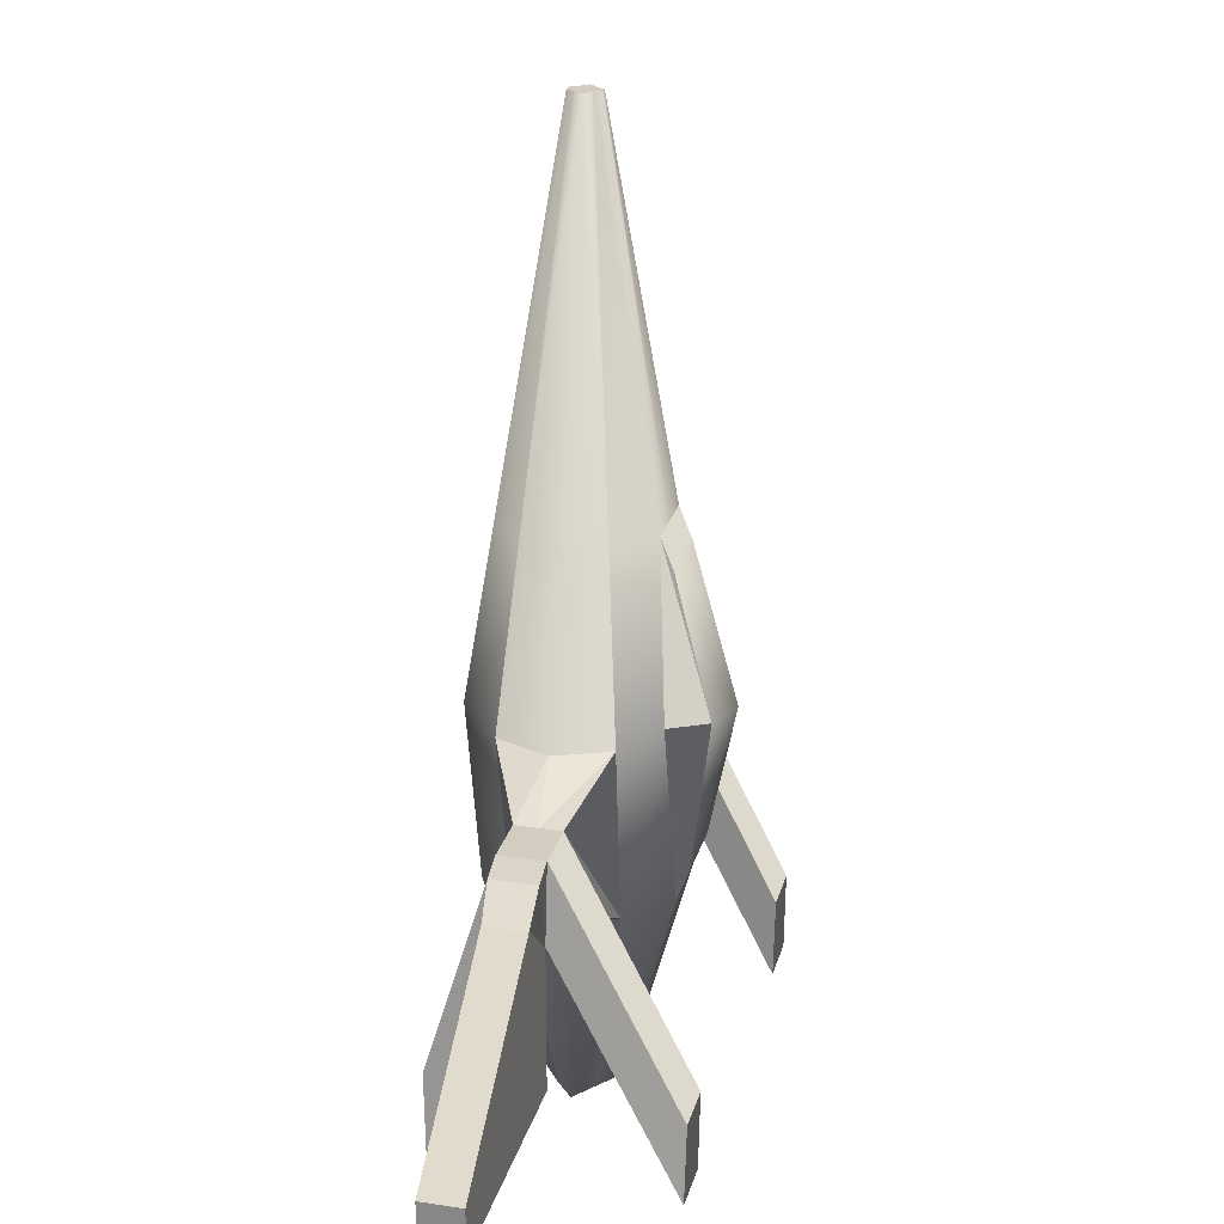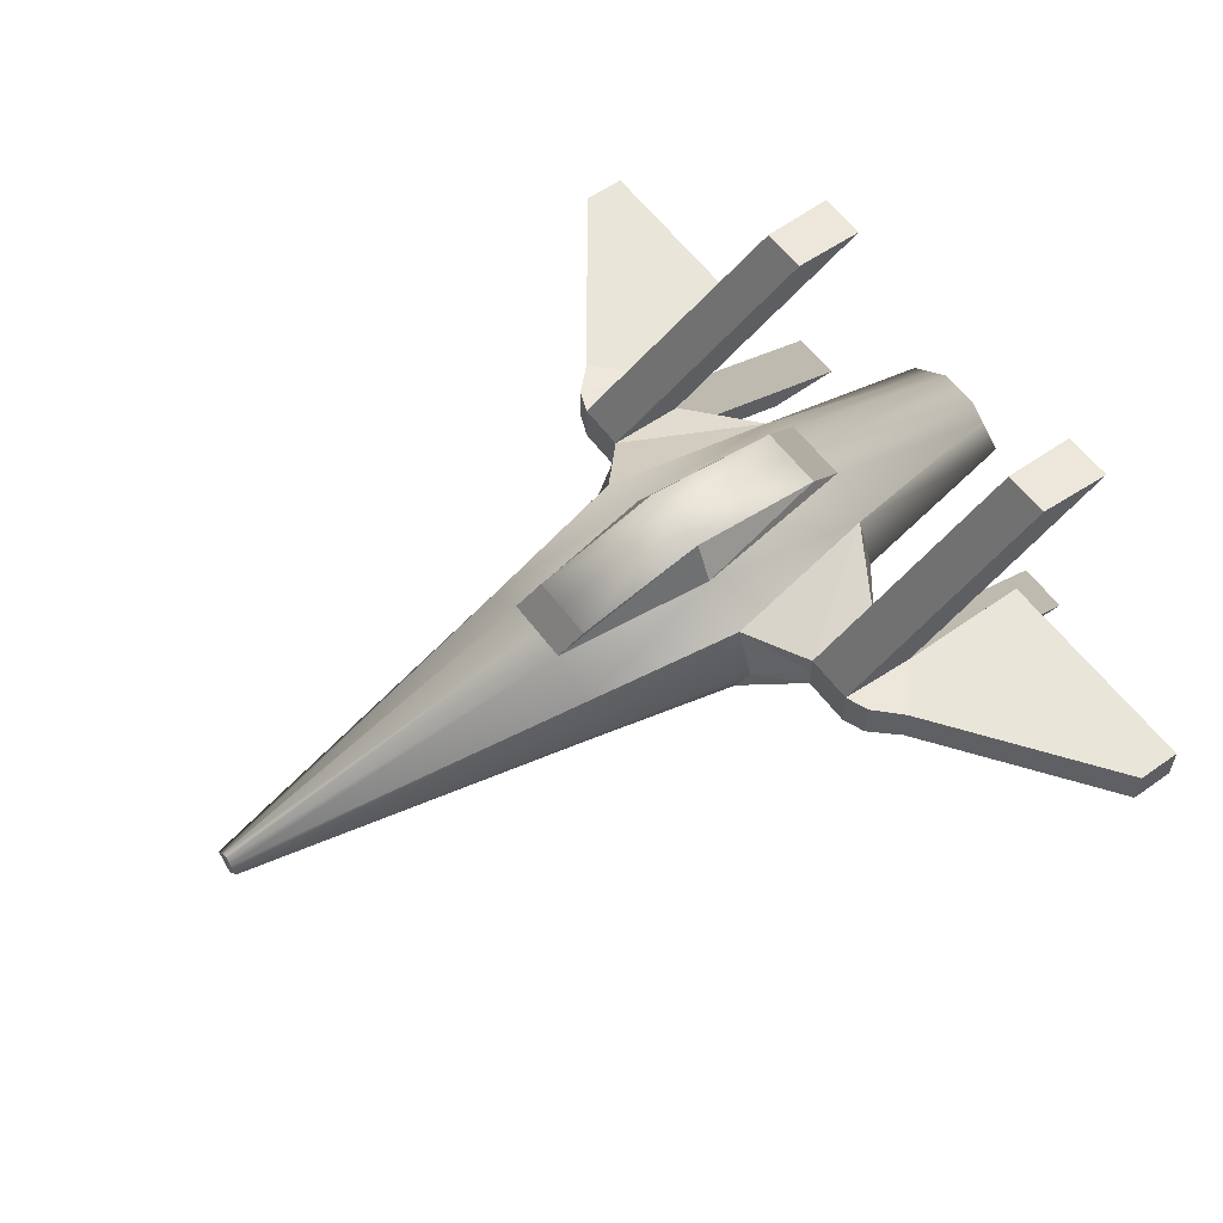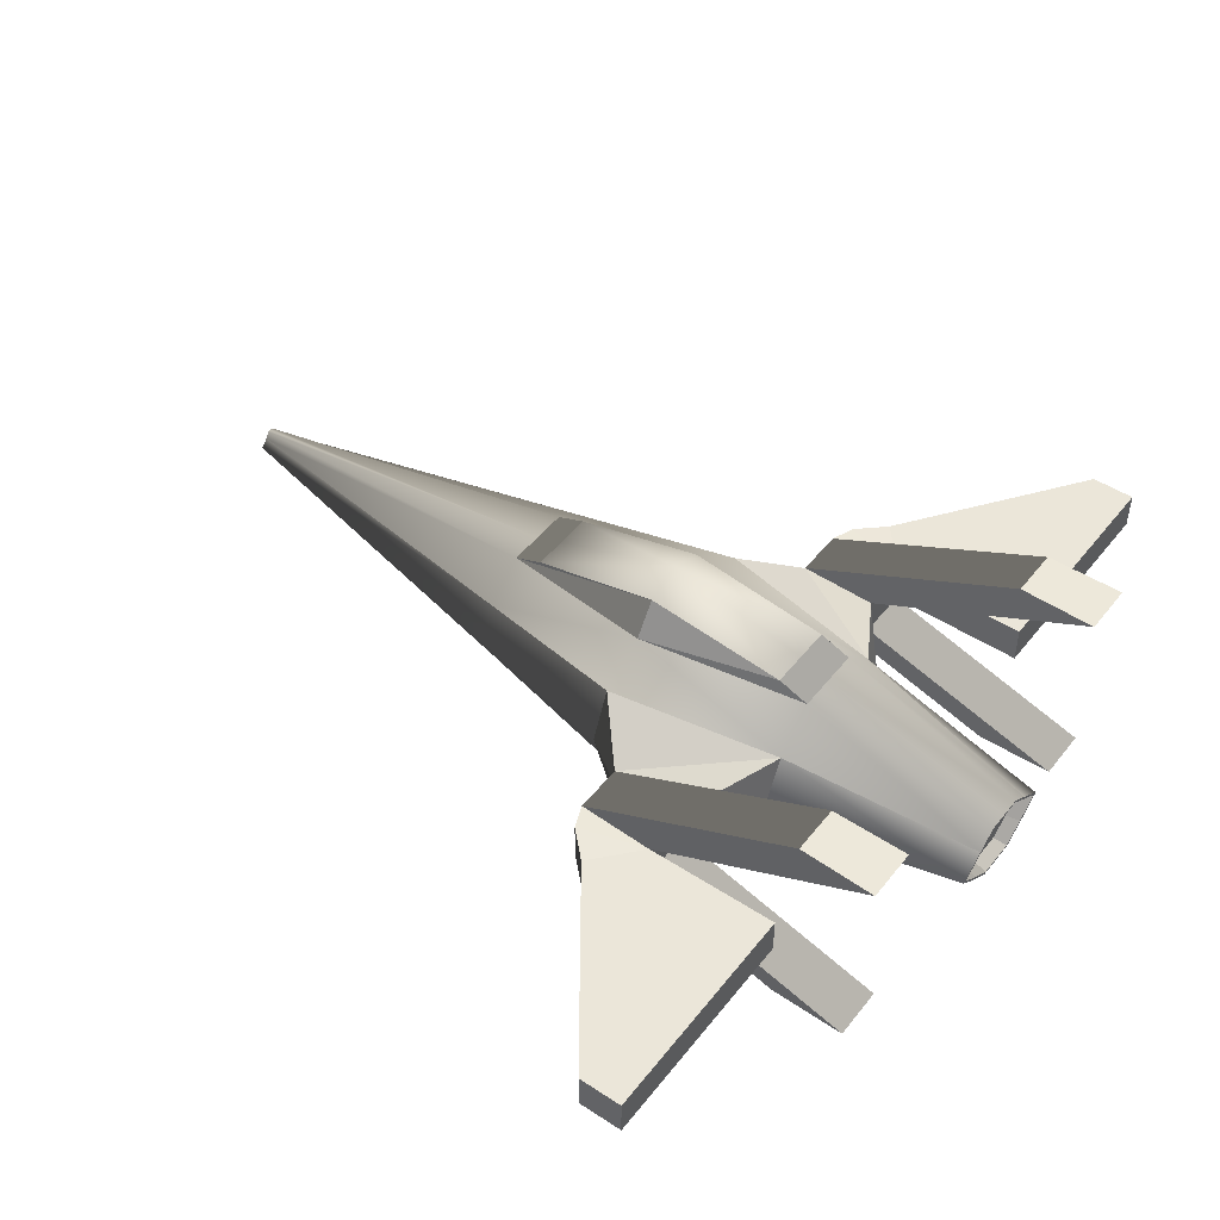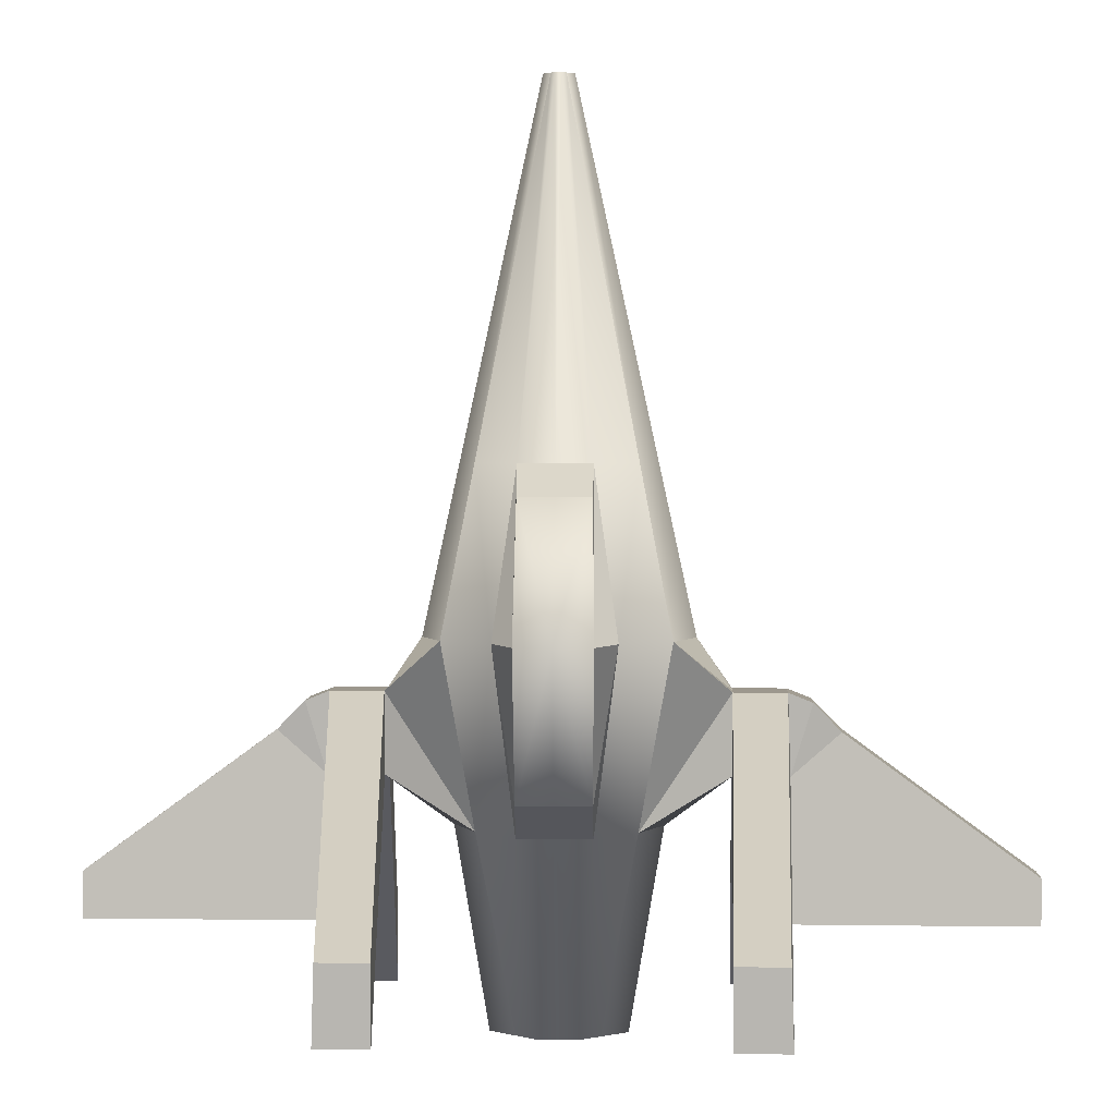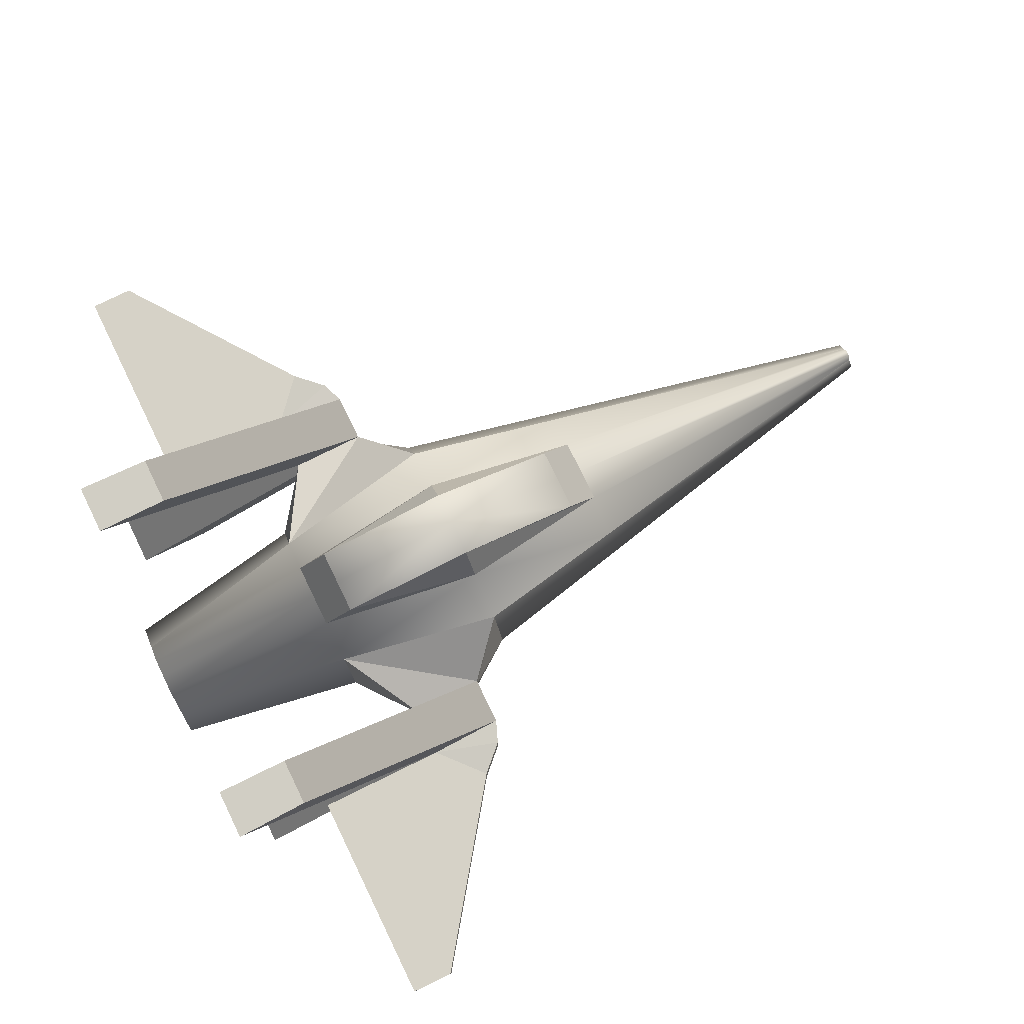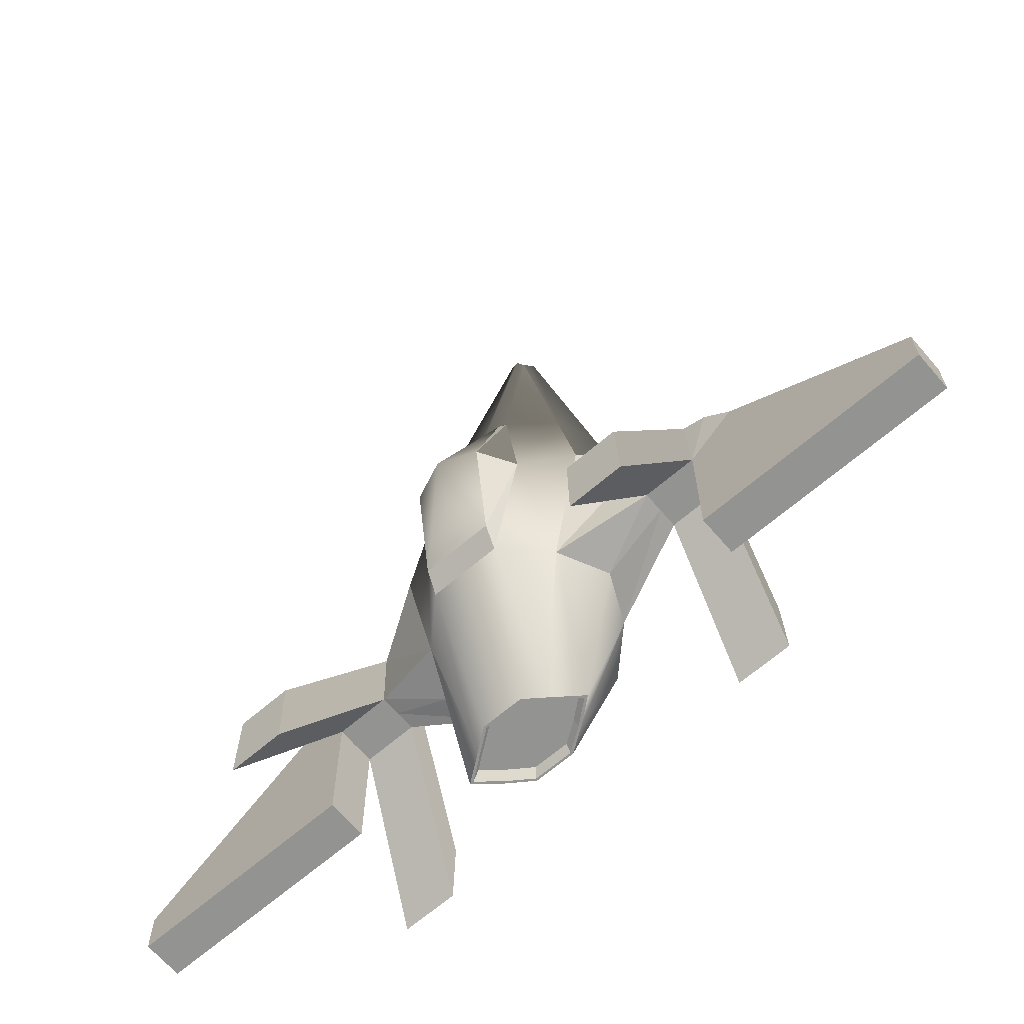
<metadata>
{"format":"obj","ext":"obj","renderer":"f3d","projection":"perspective","resolution":1024,"background":"white","views":[{"elev":24.5,"azim":104.1,"up":"+Z"},{"elev":58.1,"azim":53.7,"up":"+Y"},{"elev":47.6,"azim":126.3,"up":"+Y"},{"elev":2.9,"azim":-177.2,"up":"+Z"},{"elev":78.6,"azim":-116.0,"up":"+Y"},{"elev":-66.6,"azim":-139.3,"up":"+Z"}]}
</metadata>
<code>
v  0.0848 0.0649 0.099
v  0.1038 0.1071 0.099
v  0.0167 0.1071 0.5
v  0.0081 0.0984 0.5
v  0 0.075 -0.4846
v  0 0.1068 -0.4846
v  0.0188 0.1068 -0.4846
v  0.0188 0.075 -0.4846
v  0.0226 0.1451 -0.5
v  0 0.1451 -0.5
v  0 0.2043 -0.2811
v  0.0395 0.2043 -0.2811
v  0.264 0.0833 -0.1491
v  0.2937 0.0854 -0.1796
v  0.2938 0.1072 -0.1796
v  0.264 0.1072 -0.1491
v  0.0547 0 -0.0838
v  0.1197 0.0497 -0.0838
v  0.0388 0.0284 0.099
v  0.0081 0.1159 0.5
v  0.0848 0.1494 0.099
v  0.0388 0.1859 0.099
v  0.0037 0.1235 0.5
v  0.0037 0.1072 0.5
v  0.0037 0.0908 0.5
v  0.0369 0.1251 -0.4846
v  0.0609 0.107 -0.4846
v  0.0188 0.1387 -0.4846
v  0.0478 0.0862 -0.5
v  0.0857 0.0547 -0.2811
v  0.0395 0.0096 -0.2811
v  0.0226 0.0685 -0.5
v  0.0647 0.1975 -0.0838
v  0.1197 0.1646 -0.0838
v  0.0841 0.1606 -0.2811
v  0 0.1235 0.5
v  0 0.1072 0.5
v  0.1436 0.1071 -0.0838
v  0.0732 0.107 -0.5
v  0.0445 0.1287 -0.5
v  0.1102 0.1071 -0.2811
v  0.0398 0.0897 -0.4846
v  0 0 -0.0838
v  0 0.0284 0.099
v  0 0.1859 0.099
v  0 0.0908 0.5
v  0 0.0096 -0.2811
v  0 0.0685 -0.5
v  0 0.1387 -0.4846
v  0 0.2542 -0.0845
v  0.0409 0.2374 -0.0845
v  0.0395 0.2177 -0.2462
v  0 0.2177 -0.2462
v  0.264 0.1311 -0.1491
v  0.2937 0.1295 -0.1796
v  0.1808 0.1311 -0.1388
v  0.1807 0.1295 -0.2262
v  0.1809 0.1072 -0.1388
v  0.1808 0.0833 -0.1388
v  0.1807 0.0854 -0.2262
v  0.1808 0.1072 -0.2262
v  0.1807 0.2602 -0.4855
v  0.1808 0.2619 -0.3982
v  0.2379 0.2619 -0.3982
v  0.2408 0.2602 -0.4855
v  0.2379 0.1072 -0.1388
v  0.2379 0.1311 -0.1388
v  0.2379 0.0833 -0.1388
v  0.1807 0.0103 -0.4689
v  0.2408 0.0103 -0.4689
v  0.2379 0.0083 -0.3815
v  0.1808 0.0083 -0.3815
v  0.2409 0.1072 -0.2262
v  0.2408 0.0854 -0.2262
v  0.2408 0.1295 -0.2262
v  0.2938 0.1072 -0.3803
v  0.2937 0.0854 -0.3803
v  0.2408 0.0854 -0.3803
v  0.2409 0.1072 -0.3803
v  0.2937 0.1295 -0.3803
v  0.2408 0.1295 -0.3803
v  0.4997 0.1072 -0.3301
v  0.4996 0.0854 -0.3301
v  0.4996 0.0854 -0.3803
v  0.4997 0.1072 -0.3803
v  0.4996 0.1295 -0.3301
v  0.4996 0.1295 -0.3803
v  0.0388 0.1994 0.0654
v  0 0.1994 0.0654
v  -0.0848 0.0649 0.099
v  -0.0081 0.0984 0.5
v  -0.0167 0.1071 0.5
v  -0.1038 0.1071 0.099
v  -0.0188 0.075 -0.4846
v  -0.0188 0.1068 -0.4846
v  -0.0226 0.1451 -0.5
v  -0.0395 0.2043 -0.2811
v  -0.264 0.0833 -0.1491
v  -0.264 0.1072 -0.1491
v  -0.2938 0.1072 -0.1796
v  -0.2937 0.0854 -0.1796
v  -0.0547 0 -0.0838
v  -0.0388 0.0284 0.099
v  -0.1197 0.0497 -0.0838
v  -0.0081 0.1159 0.5
v  -0.0037 0.1235 0.5
v  -0.0388 0.1859 0.099
v  -0.0848 0.1494 0.099
v  -0.0037 0.0908 0.5
v  -0.0037 0.1072 0.5
v  -0.0369 0.1251 -0.4846
v  -0.0188 0.1387 -0.4846
v  -0.0609 0.107 -0.4846
v  -0.0478 0.0862 -0.5
v  -0.0226 0.0685 -0.5
v  -0.0395 0.0096 -0.2811
v  -0.0857 0.0547 -0.2811
v  -0.0647 0.1975 -0.0838
v  -0.0841 0.1606 -0.2811
v  -0.1197 0.1646 -0.0838
v  -0.1436 0.1071 -0.0838
v  -0.0732 0.107 -0.5
v  -0.1102 0.1071 -0.2811
v  -0.0445 0.1287 -0.5
v  -0.0398 0.0897 -0.4846
v  -0.0395 0.2177 -0.2462
v  -0.0409 0.2374 -0.0845
v  -0.264 0.1311 -0.1491
v  -0.2937 0.1295 -0.1796
v  -0.1807 0.1295 -0.2262
v  -0.1808 0.1311 -0.1388
v  -0.1809 0.1072 -0.1388
v  -0.1808 0.0833 -0.1388
v  -0.1807 0.0854 -0.2262
v  -0.1808 0.1072 -0.2262
v  -0.1807 0.2602 -0.4855
v  -0.2408 0.2602 -0.4855
v  -0.2379 0.2619 -0.3982
v  -0.1808 0.2619 -0.3982
v  -0.2379 0.1311 -0.1388
v  -0.2379 0.1072 -0.1388
v  -0.2379 0.0833 -0.1388
v  -0.1807 0.0103 -0.4689
v  -0.1808 0.0083 -0.3815
v  -0.2379 0.0083 -0.3815
v  -0.2408 0.0103 -0.4689
v  -0.2408 0.0854 -0.2262
v  -0.2409 0.1072 -0.2262
v  -0.2408 0.1295 -0.2262
v  -0.2938 0.1072 -0.3803
v  -0.2409 0.1072 -0.3803
v  -0.2408 0.0854 -0.3803
v  -0.2937 0.0854 -0.3803
v  -0.2937 0.1295 -0.3803
v  -0.2408 0.1295 -0.3803
v  -0.4997 0.1072 -0.3301
v  -0.4997 0.1072 -0.3803
v  -0.4996 0.0854 -0.3803
v  -0.4996 0.0854 -0.3301
v  -0.4996 0.1295 -0.3301
v  -0.4996 0.1295 -0.3803
v  -0.0388 0.1994 0.0654
v  0.0419 0.1275 -0.5
v  0.0213 0.143 -0.5
v  0.069 0.107 -0.5
v  0.0451 0.0874 -0.5
v  0.0213 0.0707 -0.5
v  0 0.0707 -0.5
v  -0.0213 0.0707 -0.5
v  -0.0451 0.0874 -0.5
v  -0.069 0.107 -0.5
v  -0.0419 0.1275 -0.5
v  -0.0213 0.143 -0.5
v  0 0.143 -0.5
v  0.0382 0.1257 -0.4846
v  0.0194 0.1398 -0.4846
v  0.063 0.107 -0.4846
v  0.0411 0.0891 -0.4846
v  0.0194 0.0739 -0.4846
v  0 0.0739 -0.4846
v  -0.0194 0.0739 -0.4846
v  -0.0411 0.0891 -0.4846
v  -0.063 0.107 -0.4846
v  -0.0382 0.1257 -0.4846
v  -0.0194 0.1398 -0.4846
v  0 0.1398 -0.4846
o Box002
g Box002
f 1 2 3
f 3 4 1
f 5 6 7
f 7 8 5
f 9 10 11
f 11 12 9
f 13 14 15
f 15 16 13
f 17 18 1
f 1 19 17
f 20 21 22
f 22 23 20
f 4 3 24
f 24 25 4
f 26 27 7
f 7 28 26
f 29 30 31
f 31 32 29
f 33 34 35
f 35 12 33
f 23 36 37
f 37 24 23
f 34 21 2
f 2 38 34
f 39 40 35
f 35 41 39
f 20 23 24
f 24 3 20
f 42 8 7
f 7 27 42
f 43 17 19
f 19 44 43
f 23 22 45
f 45 36 23
f 25 24 37
f 37 46 25
f 32 31 47
f 47 48 32
f 28 7 6
f 6 49 28
f 50 51 52
f 52 53 50
f 30 29 39
f 39 41 30
f 30 18 17
f 17 31 30
f 40 9 12
f 12 35 40
f 54 16 15
f 15 55 54
f 31 17 43
f 43 47 31
f 35 34 56
f 56 57 35
f 34 38 58
f 58 56 34
f 38 18 59
f 59 58 38
f 18 30 60
f 60 59 18
f 30 41 61
f 61 60 30
f 41 35 57
f 57 61 41
f 62 63 64
f 64 65 62
f 58 66 67
f 67 56 58
f 59 68 66
f 66 58 59
f 69 70 71
f 71 72 69
f 61 73 74
f 74 60 61
f 57 75 73
f 73 61 57
f 54 55 75
f 75 67 54
f 16 54 67
f 67 66 16
f 13 16 66
f 66 68 13
f 74 14 13
f 13 68 74
f 76 77 78
f 78 79 76
f 80 76 79
f 79 81 80
f 82 83 84
f 84 85 82
f 14 74 78
f 78 77 14
f 74 73 79
f 79 78 74
f 73 75 81
f 81 79 73
f 75 55 80
f 80 81 75
f 86 82 85
f 85 87 86
f 15 14 83
f 83 82 15
f 14 77 84
f 84 83 14
f 77 76 85
f 85 84 77
f 76 80 87
f 87 85 76
f 80 55 86
f 86 87 80
f 55 15 82
f 82 86 55
f 57 56 63
f 63 62 57
f 56 67 64
f 64 63 56
f 67 75 65
f 65 64 67
f 75 57 62
f 62 65 75
f 59 60 69
f 69 72 59
f 60 74 70
f 70 69 60
f 74 68 71
f 71 70 74
f 68 59 72
f 72 71 68
f 18 38 2
f 2 1 18
f 4 25 19
f 19 1 4
f 21 34 33
f 33 22 21
f 21 20 3
f 3 2 21
f 25 46 44
f 44 19 25
f 88 51 50
f 50 89 88
f 33 12 52
f 52 51 33
f 12 11 53
f 53 52 12
f 45 22 88
f 88 89 45
f 22 33 51
f 51 88 22
f 90 91 92
f 92 93 90
f 5 94 95
f 95 6 5
f 96 97 11
f 11 10 96
f 98 99 100
f 100 101 98
f 102 103 90
f 90 104 102
f 105 106 107
f 107 108 105
f 91 109 110
f 110 92 91
f 111 112 95
f 95 113 111
f 114 115 116
f 116 117 114
f 118 97 119
f 119 120 118
f 106 110 37
f 37 36 106
f 120 121 93
f 93 108 120
f 122 123 119
f 119 124 122
f 105 92 110
f 110 106 105
f 125 113 95
f 95 94 125
f 43 44 103
f 103 102 43
f 106 36 45
f 45 107 106
f 109 46 37
f 37 110 109
f 115 48 47
f 47 116 115
f 112 49 6
f 6 95 112
f 50 53 126
f 126 127 50
f 117 123 122
f 122 114 117
f 117 116 102
f 102 104 117
f 124 119 97
f 97 96 124
f 128 129 100
f 100 99 128
f 116 47 43
f 43 102 116
f 119 130 131
f 131 120 119
f 120 131 132
f 132 121 120
f 121 132 133
f 133 104 121
f 104 133 134
f 134 117 104
f 117 134 135
f 135 123 117
f 123 135 130
f 130 119 123
f 136 137 138
f 138 139 136
f 132 131 140
f 140 141 132
f 133 132 141
f 141 142 133
f 143 144 145
f 145 146 143
f 135 134 147
f 147 148 135
f 130 135 148
f 148 149 130
f 128 140 149
f 149 129 128
f 99 141 140
f 140 128 99
f 98 142 141
f 141 99 98
f 147 142 98
f 98 101 147
f 150 151 152
f 152 153 150
f 154 155 151
f 151 150 154
f 156 157 158
f 158 159 156
f 101 153 152
f 152 147 101
f 147 152 151
f 151 148 147
f 148 151 155
f 155 149 148
f 149 155 154
f 154 129 149
f 160 161 157
f 157 156 160
f 100 156 159
f 159 101 100
f 101 159 158
f 158 153 101
f 153 158 157
f 157 150 153
f 150 157 161
f 161 154 150
f 154 161 160
f 160 129 154
f 129 160 156
f 156 100 129
f 130 136 139
f 139 131 130
f 131 139 138
f 138 140 131
f 140 138 137
f 137 149 140
f 149 137 136
f 136 130 149
f 133 144 143
f 143 134 133
f 134 143 146
f 146 147 134
f 147 146 145
f 145 142 147
f 142 145 144
f 144 133 142
f 104 90 93
f 93 121 104
f 91 90 103
f 103 109 91
f 108 107 118
f 118 120 108
f 108 93 92
f 92 105 108
f 109 103 44
f 44 46 109
f 162 89 50
f 50 127 162
f 118 127 126
f 126 97 118
f 97 126 53
f 53 11 97
f 45 89 162
f 162 107 45
f 107 162 127
f 127 118 107
f 9 40 163
f 163 164 9
f 40 39 165
f 165 163 40
f 39 29 166
f 166 165 39
f 29 32 167
f 167 166 29
f 32 48 168
f 168 167 32
f 48 115 169
f 169 168 48
f 115 114 170
f 170 169 115
f 114 122 171
f 171 170 114
f 122 124 172
f 172 171 122
f 124 96 173
f 173 172 124
f 96 10 174
f 174 173 96
f 10 9 164
f 164 174 10
f 164 163 175
f 175 176 164
f 163 165 177
f 177 175 163
f 165 166 178
f 178 177 165
f 166 167 179
f 179 178 166
f 167 168 180
f 180 179 167
f 168 169 181
f 181 180 168
f 169 170 182
f 182 181 169
f 170 171 183
f 183 182 170
f 171 172 184
f 184 183 171
f 172 173 185
f 185 184 172
f 173 174 186
f 186 185 173
f 174 164 176
f 176 186 174
f 176 175 26
f 26 28 176
f 175 177 27
f 27 26 175
f 177 178 42
f 42 27 177
f 178 179 8
f 8 42 178
f 179 180 5
f 5 8 179
f 180 181 94
f 94 5 180
f 181 182 125
f 125 94 181
f 182 183 113
f 113 125 182
f 183 184 111
f 111 113 183
f 184 185 112
f 112 111 184
f 185 186 49
f 49 112 185
f 186 176 28
f 28 49 186

</code>
